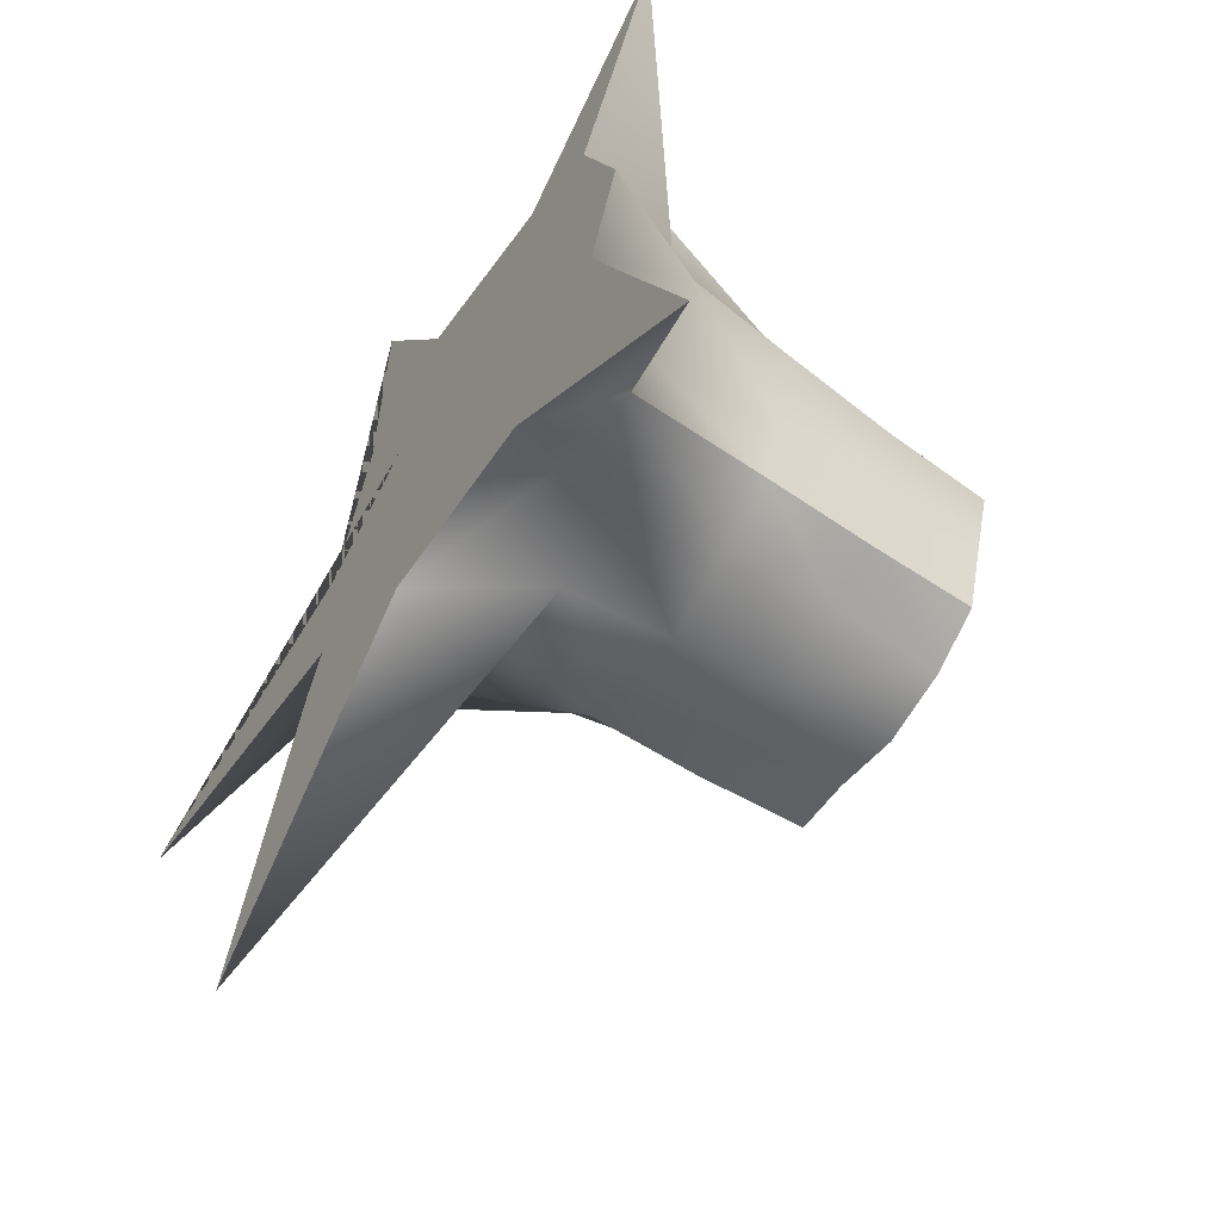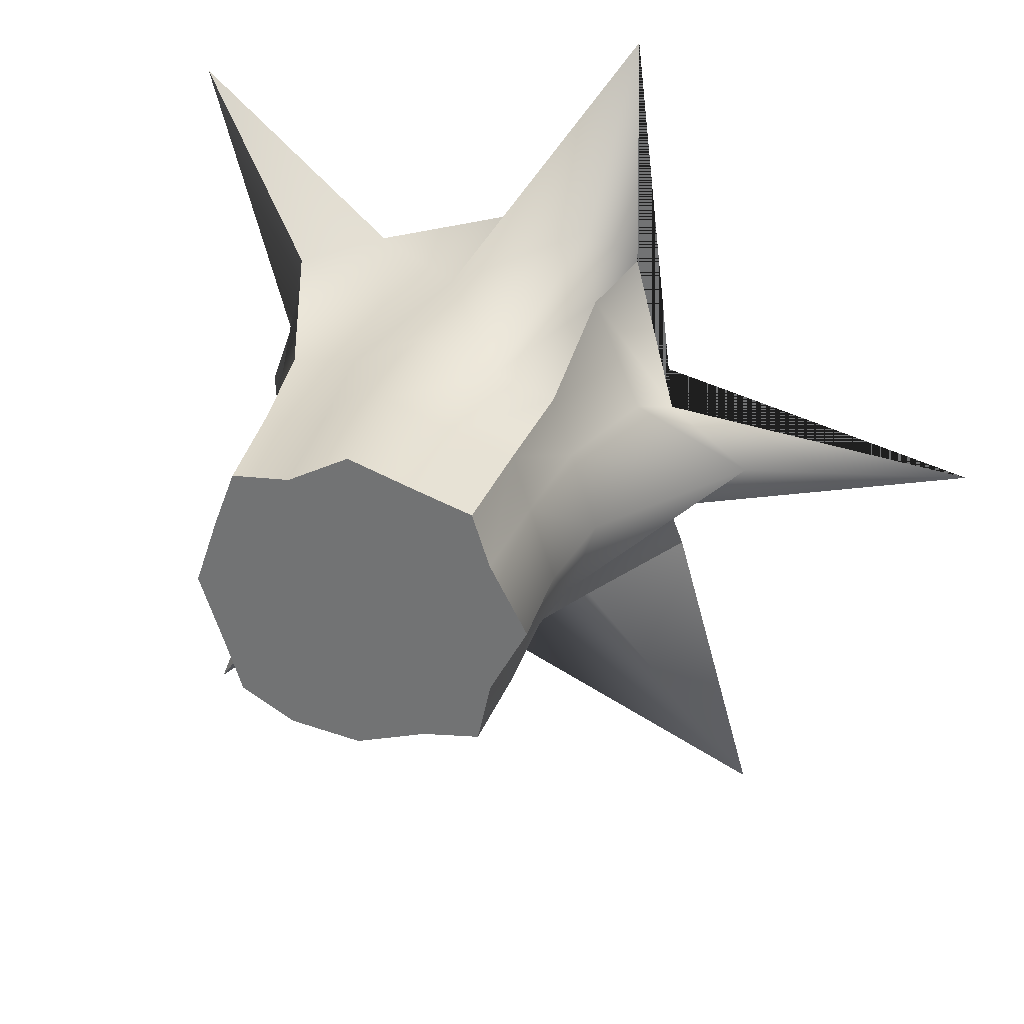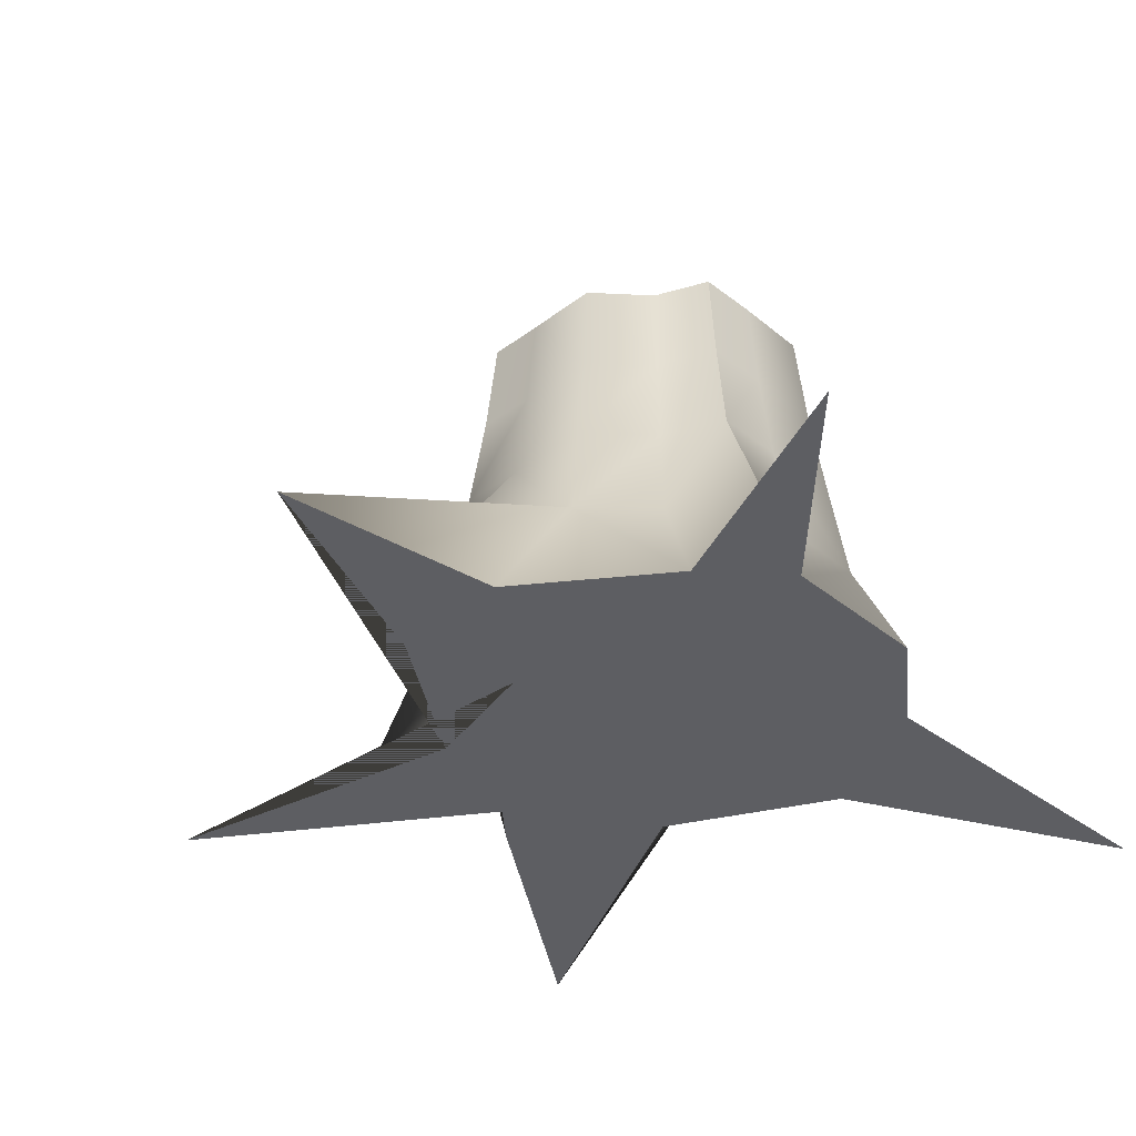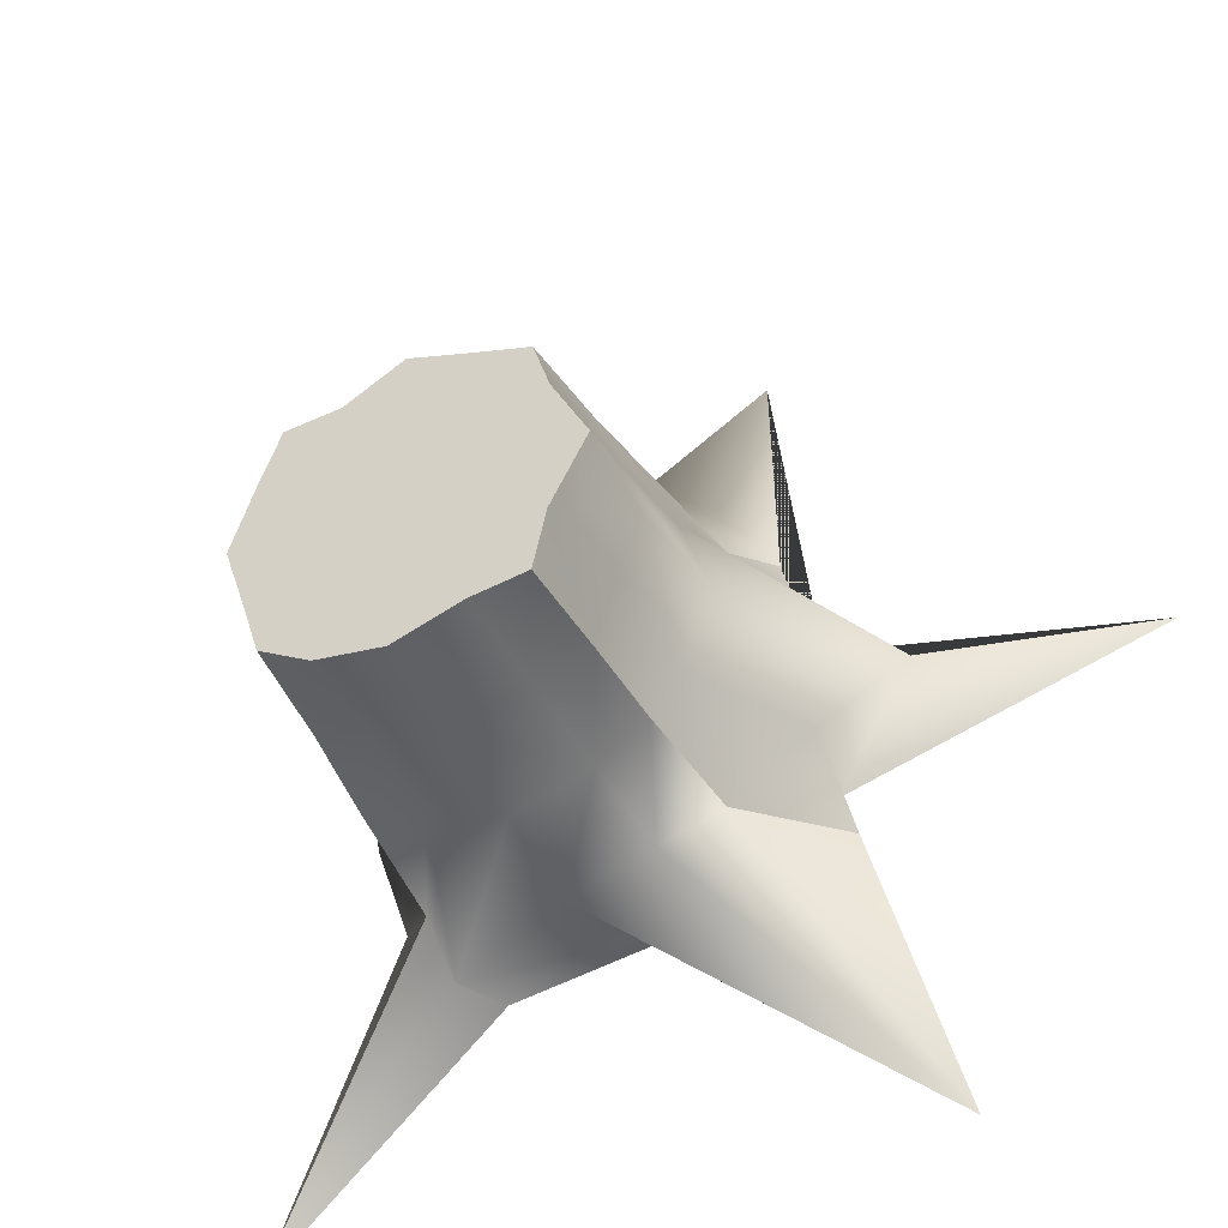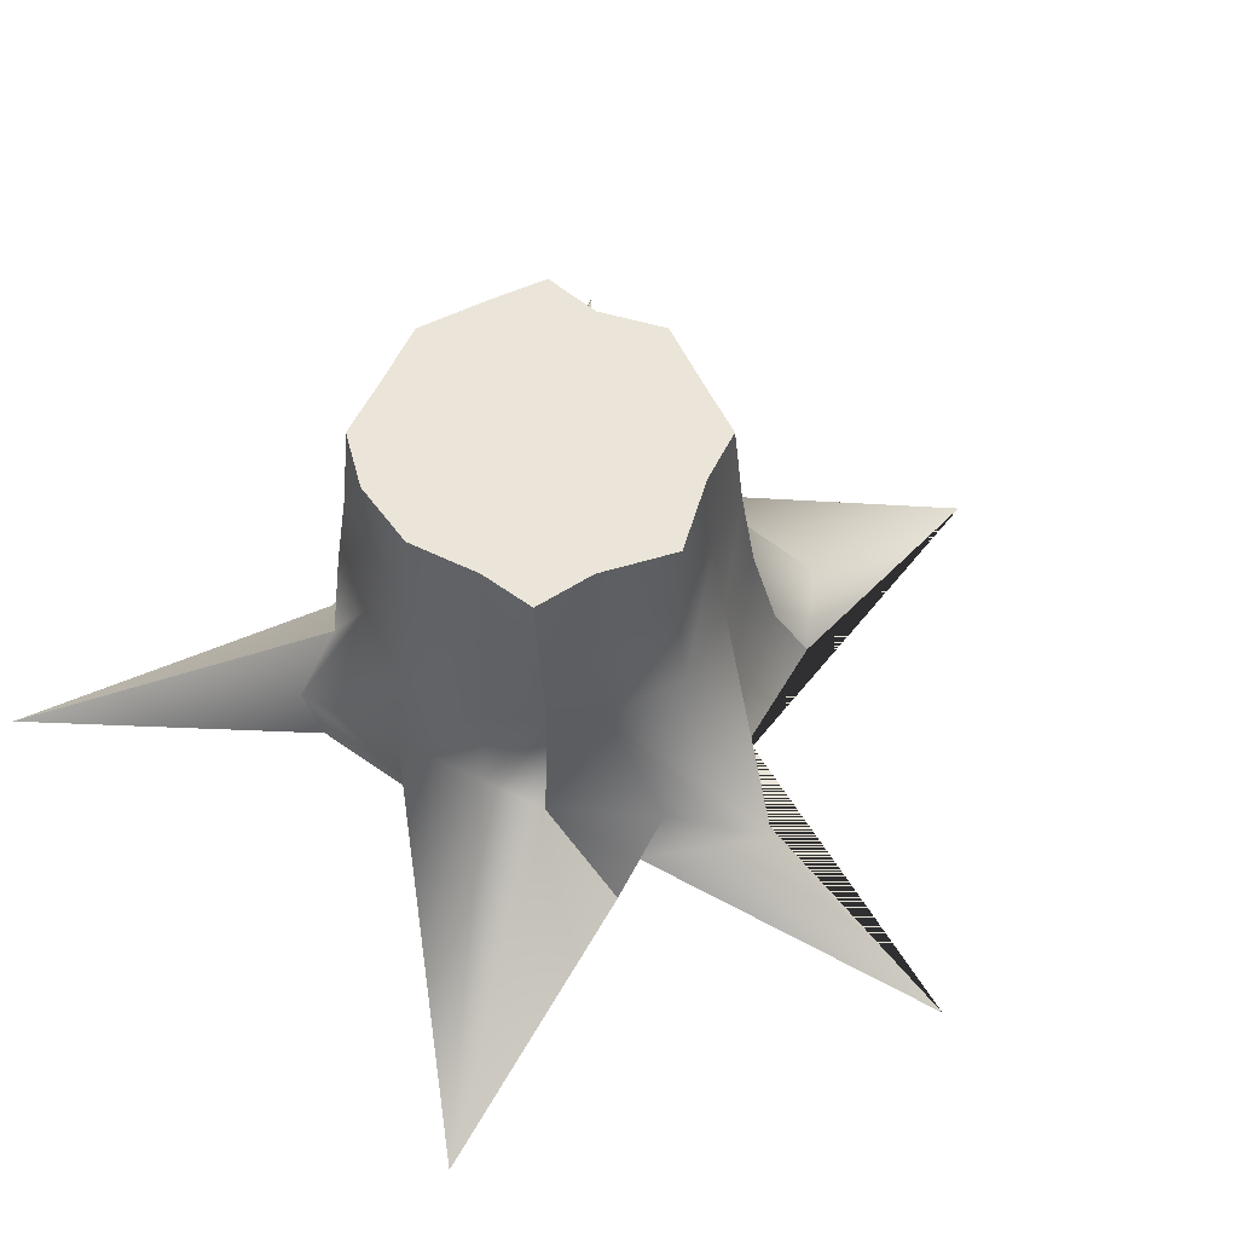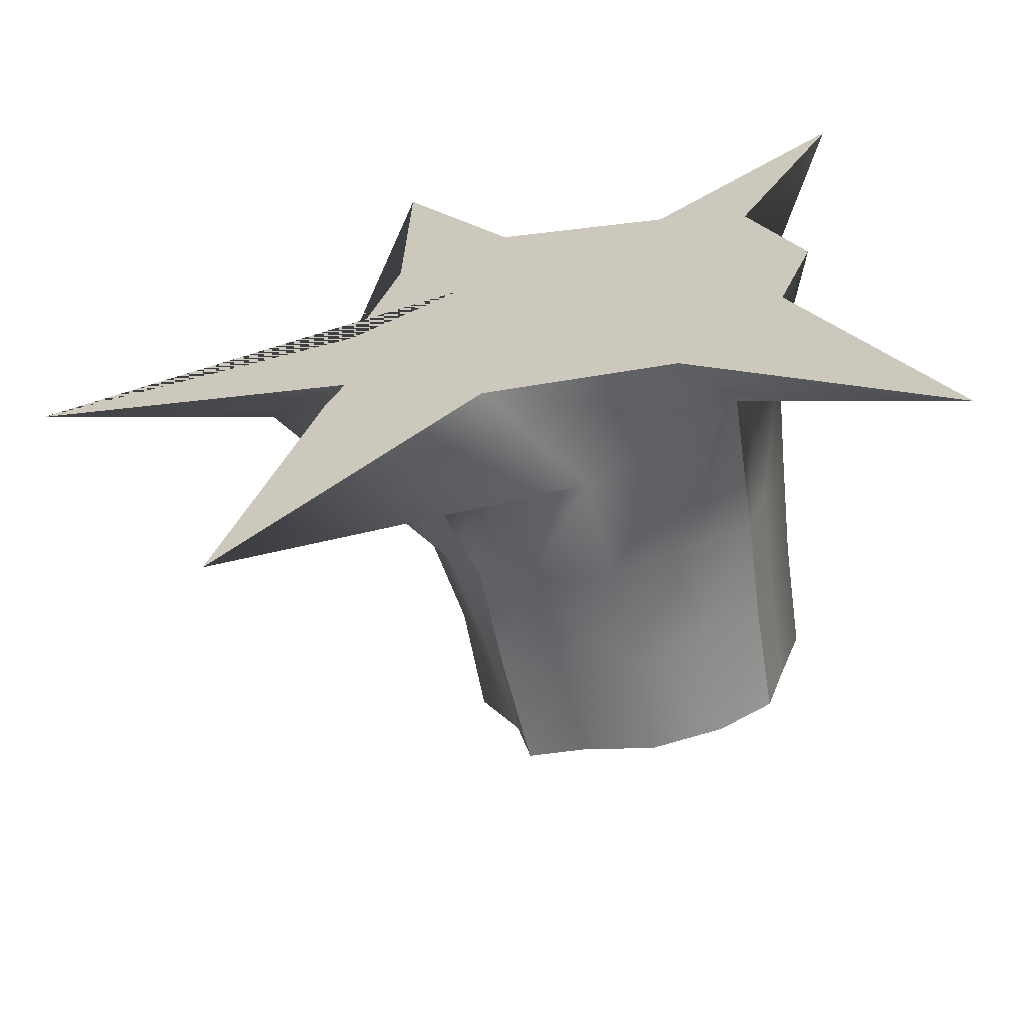
<metadata>
{"format":"obj","ext":"obj","renderer":"f3d","projection":"perspective","resolution":1024,"background":"white","views":[{"elev":-60.0,"azim":58.1,"up":"+Z"},{"elev":30.7,"azim":-163.0,"up":"+Z"},{"elev":-38.6,"azim":25.1,"up":"+Y"},{"elev":-41.4,"azim":-154.5,"up":"+Z"},{"elev":59.2,"azim":-135.0,"up":"+Y"},{"elev":-64.7,"azim":13.0,"up":"+Z"}]}
</metadata>
<code>
g default
v -0.4039 -0.5 0.4776
v 0.727 -0.5 0.8554
v -0.2898 0.5 0.2898
v 0.2806 0.5 0.2954
v -0.2991 0.5 -0.3101
v 0.2898 0.5 -0.2898
v -0.5473 -0.5 -0.3174
v 0.8066 -0.5 -1.014
v -0.4175 0.5 0
v 0.3859 0.5 0
v 0.5923 -0.5 0
v -1.266 -0.5 0
v -0.133 -0.5 0.5788
v 0 -0.5 0
v -0.1825 -0.5 -0.439
v 0 0.5 -0.3859
v 0 0.5 0
v 0 0.5 0.3859
v -0.3326 0 0.3326
v 0 0 0.4429
v 0.3235 0 0.3383
v 0.4429 0 0
v 0.3326 0 -0.3326
v 0 0 -0.4429
v -0.3072 0 -0.2955
v -0.4429 0 0
v -0.33 0.5 0.165
v 0 0.5 0.25
v 0.33 0.5 0.165
v 0.3788 0 0.1894
v 0.4728 -0.5 0.3384
v 0 -0.5 0.25
v -0.5066 -0.5 0.08274
v -0.3788 0 0.1894
v -0.5066 -0.5 -0.2127
v 0 -0.5 -0.25
v 0.5066 -0.5 -0.2533
v 0.3788 0 -0.1894
v 0.33 0.5 -0.165
v 0 0.5 -0.25
v -0.33 0.5 -0.165
v -0.3788 0 -0.1894
v 0.25 -0.5 0
v 0.25 -0.5 0.25
v 0.2673 -0.5 0.4524
v 0.1688 0 0.3559
v 0.1444 0.5 0.3071
v 0.1875 0.5 0.1875
v 0.25 0.5 0
v 0.1875 0.5 -0.1875
v 0.165 0.5 -0.361
v 0.1894 0 -0.3788
v 0.2533 -0.5 -0.5066
v 0.25 -0.5 -0.25
v -0.3932 -0.5 1.047
v -0.25 -0.5 0.25
v -0.25 -0.5 0
v -0.25 -0.5 -0.25
v -0.7478 -0.5 -1.038
v -0.1894 0 -0.3788
v -0.165 0.5 -0.33
v -0.1875 0.5 -0.1875
v -0.25 0.5 0
v -0.1875 0.5 0.1875
v -0.165 0.5 0.33
v -0.1894 0 0.3788
v -0.3073 0.25 -0.3073
v -0.175 0.25 -0.35
v 0 0.25 -0.4092
v 0.175 0.25 -0.35
v 0.3073 0.25 -0.3073
v 0.35 0.25 -0.175
v 0.4092 0.25 0
v 0.35 0.25 0.175
v 0.2982 0.25 0.3129
v 0.1543 0.25 0.327
v 0 0.25 0.4092
v -0.175 0.25 0.35
v -0.3073 0.25 0.3073
v -0.35 0.25 0.175
v -0.4092 0.25 0
v -0.35 0.25 -0.175
v -0.337 -0.3526 0.4237
v -0.3059 -0.3847 0.5963
v 0 -0.25 0.4793
v 0.1843 -0.25 0.387
v 0.449 -0.3813 0.4182
v 0.4099 -0.25 0.205
v 0.4793 -0.25 0
v 0.4099 -0.3391 -0.2647
v 0.3599 -0.3226 -0.3599
v 0.3064 -0.3657 -0.517
v 0 -0.25 -0.4793
v -0.205 -0.25 -0.4099
v -0.3599 -0.25 -0.3599
v -0.5256 -0.3494 -0.1435
v -0.7295 -0.3768 0
v -0.4475 -0.3696 0.1411
g pCube1
f 76 77 20 46
f 49 50 40 17
f 69 70 52 24
f 14 36 54 43
f 72 73 22 38
f 81 82 42 26
f 17 28 48 49
f 73 74 30 22
f 43 44 32 14
f 80 81 26 34
f 56 57 14 32
f 57 58 36 14
f 60 68 69 24
f 62 63 17 40
f 63 64 28 17
f 77 78 66 20
f 66 84 85 20
f 85 86 46 20
f 30 88 89 22
f 89 90 38 22
f 92 93 24 52
f 93 94 60 24
f 42 96 97 26
f 97 98 34 26
f 64 65 18 28
f 47 48 28 18
f 21 30 74 75
f 87 88 30 21
f 13 32 44 45
f 55 56 32 13
f 19 34 98 83
f 79 80 34 19
f 58 59 15 36
f 53 54 36 15
f 23 38 90 91
f 71 72 38 23
f 16 40 50 51
f 61 62 40 16
f 25 42 82 67
f 95 96 42 25
f 31 44 43 11
f 45 44 31 2
f 21 46 86 87
f 75 76 46 21
f 29 48 47 4
f 49 48 29 10
f 39 50 49 10
f 51 50 39 6
f 23 52 70 71
f 91 92 52 23
f 37 54 53 8
f 43 54 37 11
f 33 56 55 1
f 12 57 56 33
f 35 58 57 12
f 7 59 58 35
f 25 60 94 95
f 67 68 60 25
f 41 62 61 5
f 9 63 62 41
f 27 64 63 9
f 3 65 64 27
f 19 66 78 79
f 83 84 66 19
f 5 61 68 67
f 69 68 61 16
f 51 70 69 16
f 71 70 51 6
f 39 72 71 6
f 10 73 72 39
f 29 74 73 10
f 75 74 29 4
f 47 76 75 4
f 18 77 76 47
f 65 78 77 18
f 79 78 65 3
f 27 80 79 3
f 9 81 80 27
f 41 82 81 9
f 67 82 41 5
f 1 55 84 83
f 85 84 55 13
f 45 86 85 13
f 87 86 45 2
f 2 31 88 87
f 89 88 31 11
f 37 90 89 11
f 91 90 37 8
f 53 92 91 8
f 15 93 92 53
f 59 94 93 15
f 95 94 59 7
f 7 35 96 95
f 97 96 35 12
f 33 98 97 12
f 83 98 33 1

</code>
